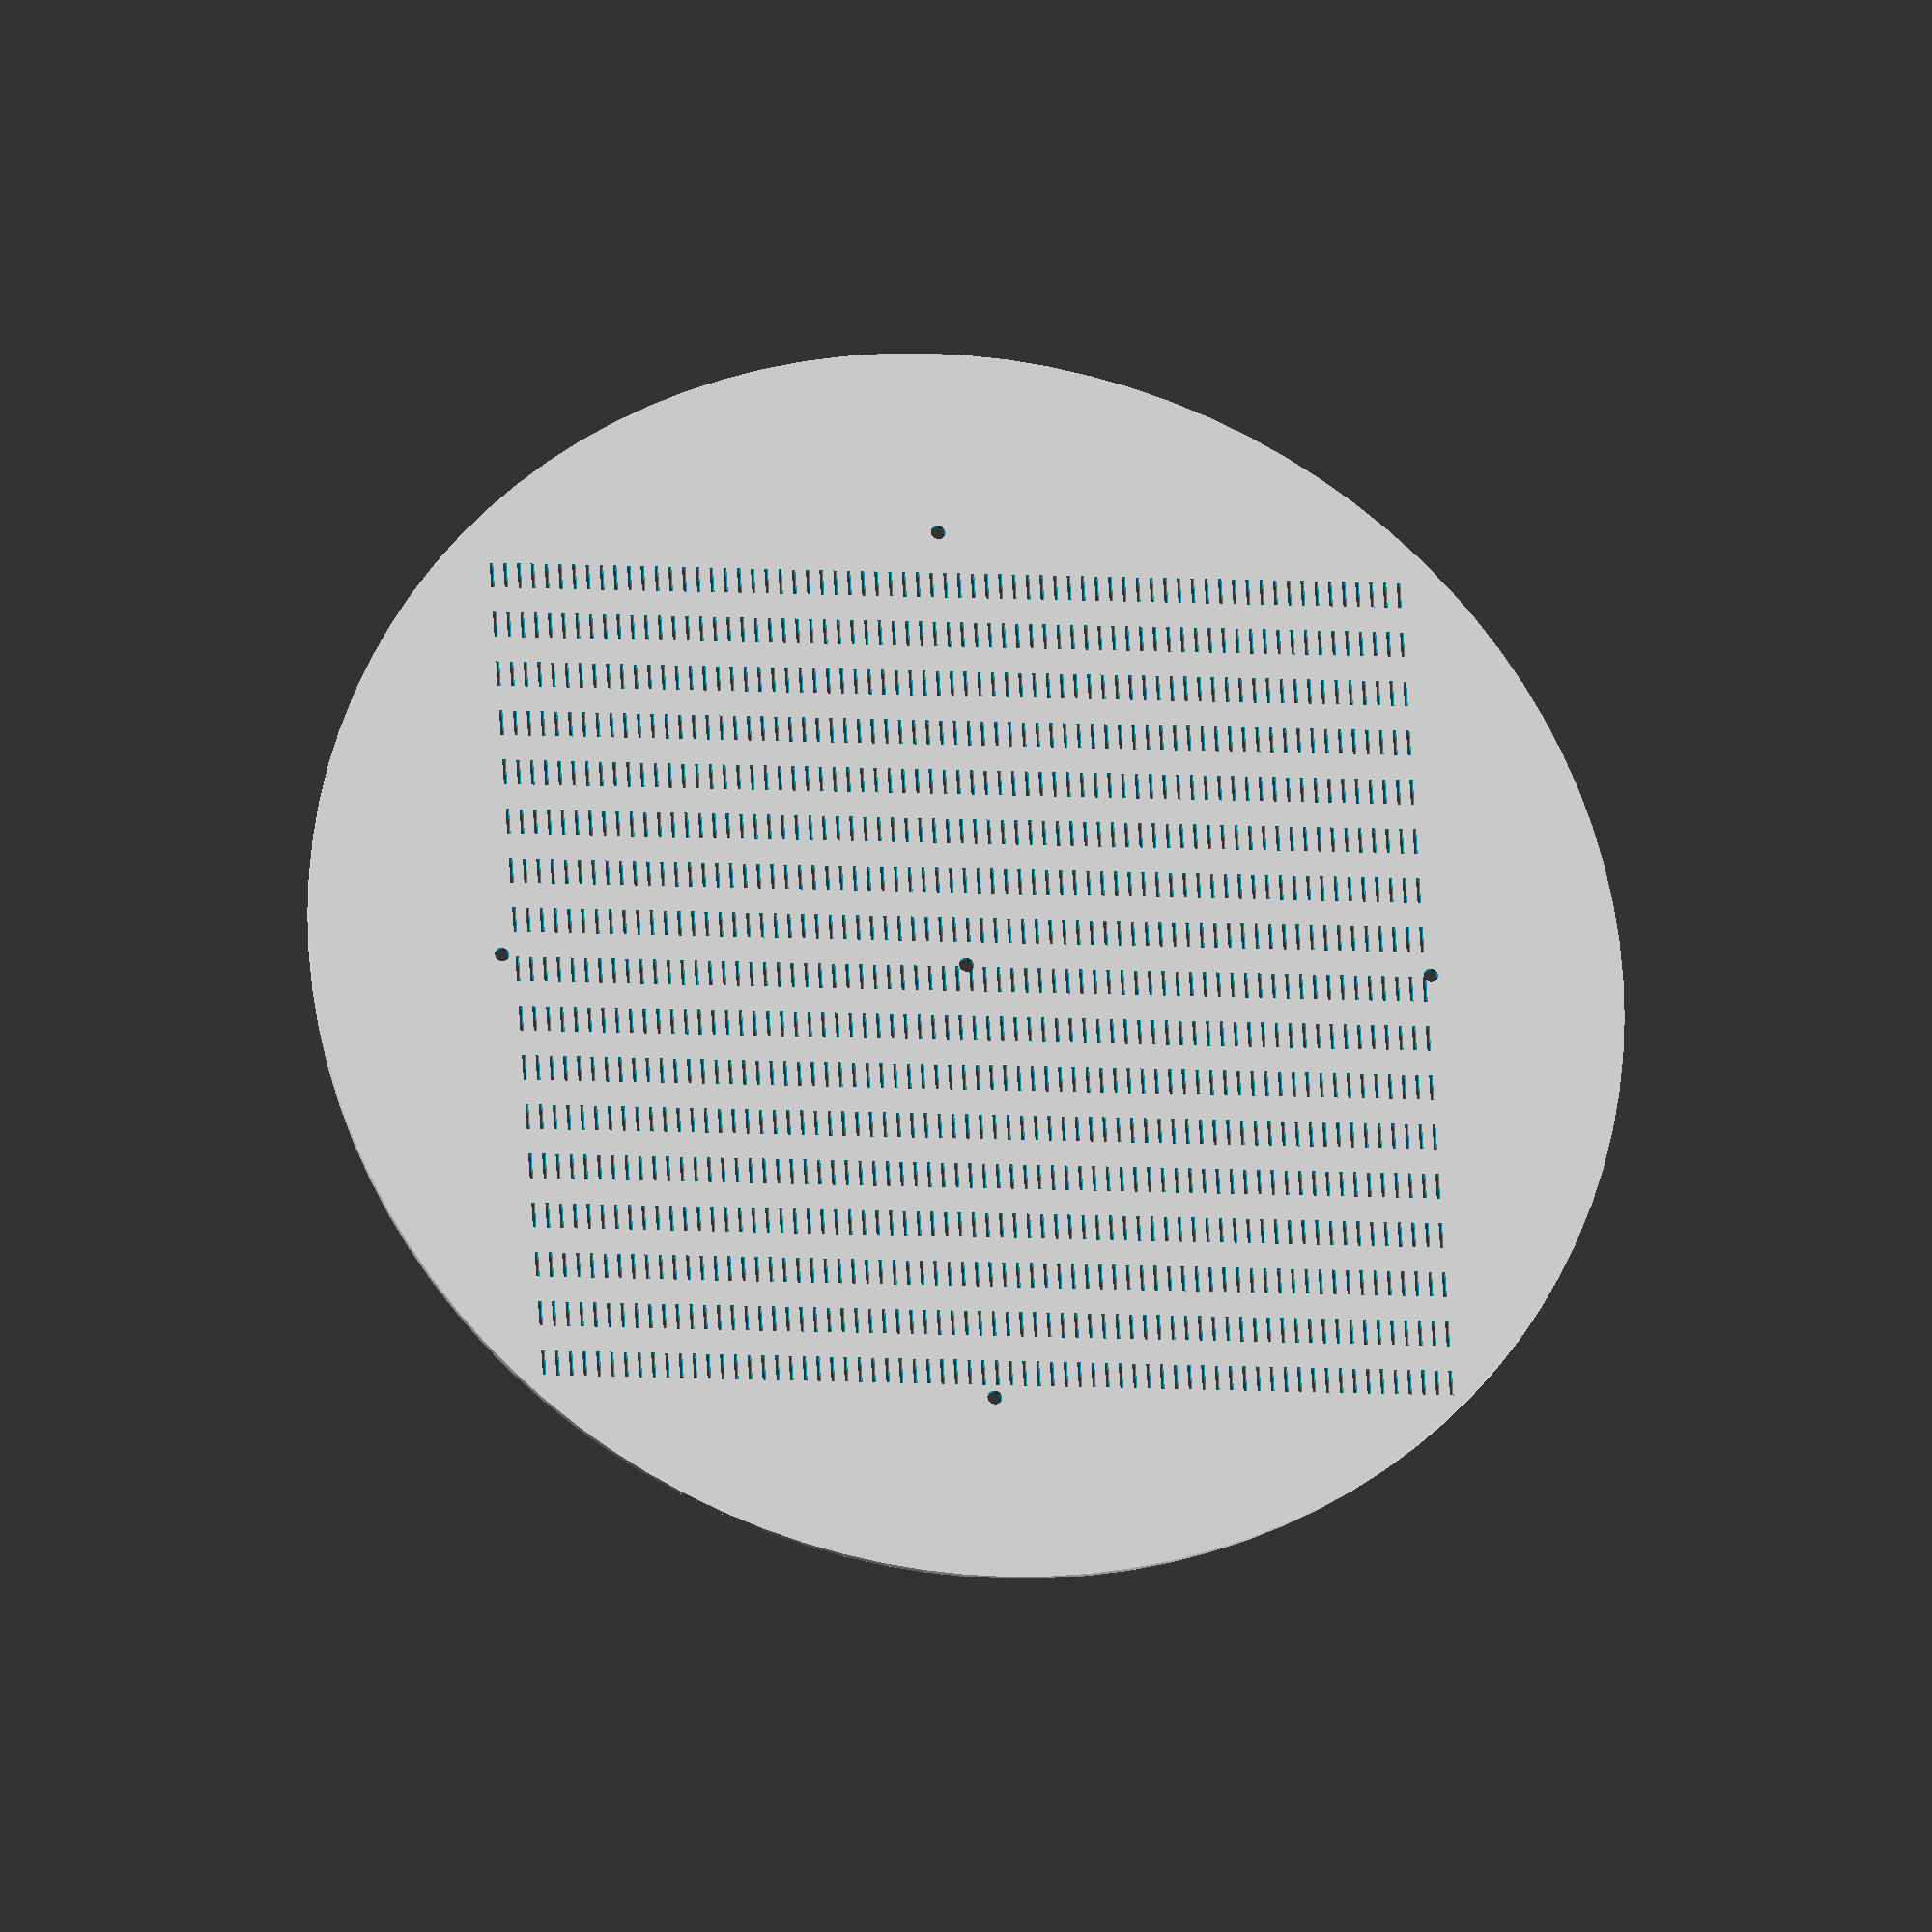
<openscad>
// Andre Betz
// github@AndreBetz.de

BlechDurchmesser    = 497; //Mattmill
BlechHoehe          = 2;
SchlitzBreite       = 1.3;
SchlitzLaenge       = 10;
SchraubeM5          = 5.5;

$fn=100;

module Schlitz(laenge,breite,hoehe,posX,posY) 
{
    translate([posX,posY,-1])
        cube([laenge,breite,hoehe]);
  /*  
    minkowski()
    {
        cube([laenge,breite,1]);
        cylinder(r=2,hoehe);
    }
  */
}

module BodenBlech(Radius,Hoehe)
{
    cylinder(
        Hoehe,
        Radius,
        Radius,
        center = false);
}

module BodenOeffnungen(Durchmesser, Laenge, Breite, Hoehe)
{
    countRow = Durchmesser / Laenge / 2;
    countCol = Durchmesser / Breite / 4;
    echo(countRow,countCol);
    
    for ( y = [0 : countCol-1] )
        for ( x = [0 : countRow-1] ) {
           pX = x*Laenge*2;
           pY = y*Breite*4;
           //echo(pX,pY);
           Schlitz(Laenge,Breite,Hoehe,pX,pY);
        }
}

module Bohrloch(Durchmesser,posX,posY,Hoehe) 
{
    translate([posX,posY,-1])
        cylinder(
            Hoehe,
            Durchmesser/2,
            Durchmesser/2,
            center = false);
}

module LaeuterBlech(Durchmesser,Laenge,Breite,Hoehe,BohrLoch)
{
    radius = Durchmesser/2;
    innerQuadrat = radius * sqrt(2);
    abstand = radius-sqrt(radius*radius - innerQuadrat*innerQuadrat/4);
    
    echo(abstand);
    difference() {
        BodenBlech(Durchmesser/2,Hoehe);
        translate([-Durchmesser/2+abstand+Laenge/2,-Durchmesser/2+abstand+Laenge/2,-1])
            BodenOeffnungen(Durchmesser-abstand*2,Laenge,Breite,Hoehe*3);
        
        Bohrloch (BohrLoch,  -radius+abstand,0,Hoehe*3);
        Bohrloch (BohrLoch,   radius-abstand,0,Hoehe*3);
        Bohrloch (BohrLoch,0, radius-abstand,  Hoehe*3);
        Bohrloch (BohrLoch,0,-radius+abstand,  Hoehe*3);
        Bohrloch (BohrLoch,0,0,Hoehe*3);
    }
}

// 2D Projektion fuer SVG Datei
//projection() 
{ 
    LaeuterBlech(BlechDurchmesser,SchlitzLaenge, SchlitzBreite,BlechHoehe,SchraubeM5);
}


</openscad>
<views>
elev=24.5 azim=273.5 roll=169.2 proj=o view=wireframe
</views>
